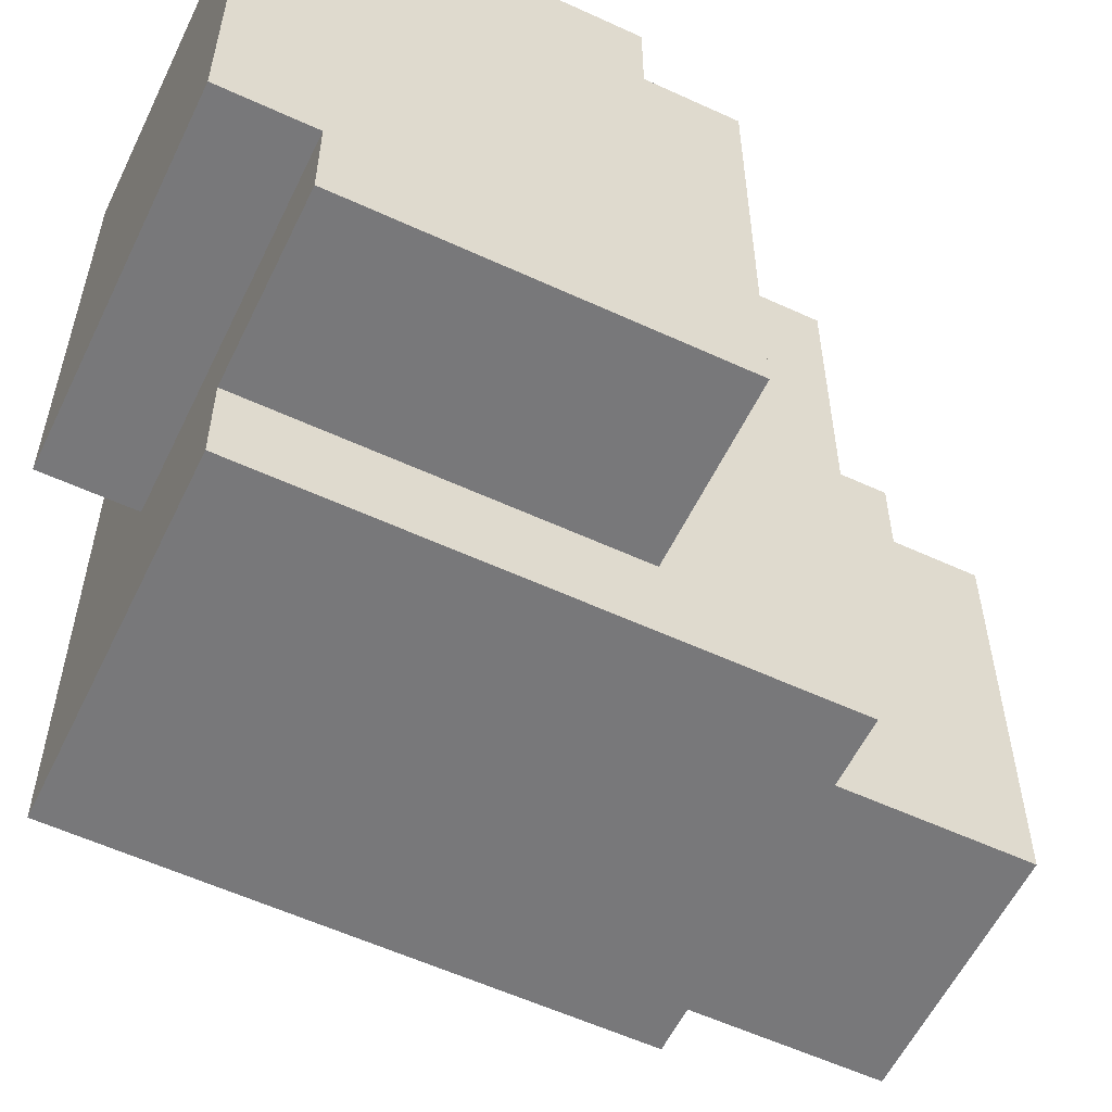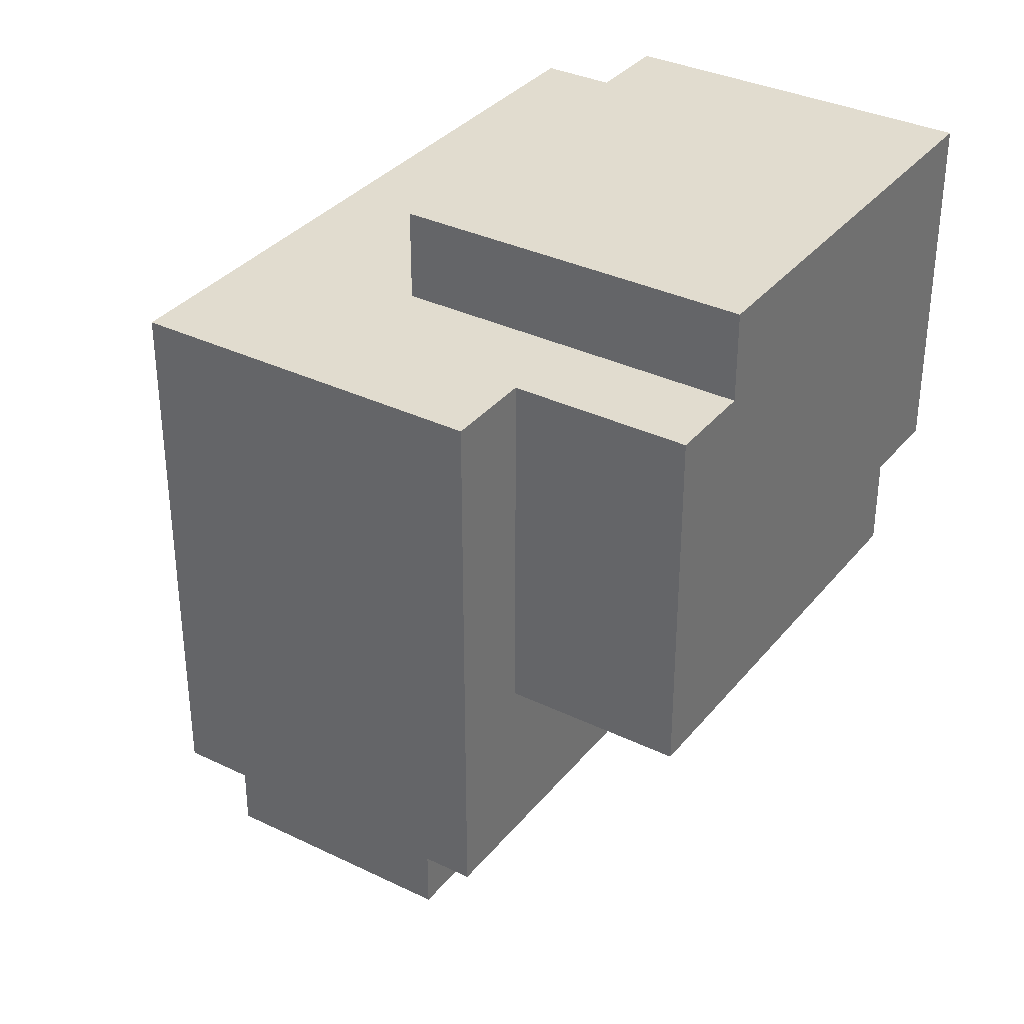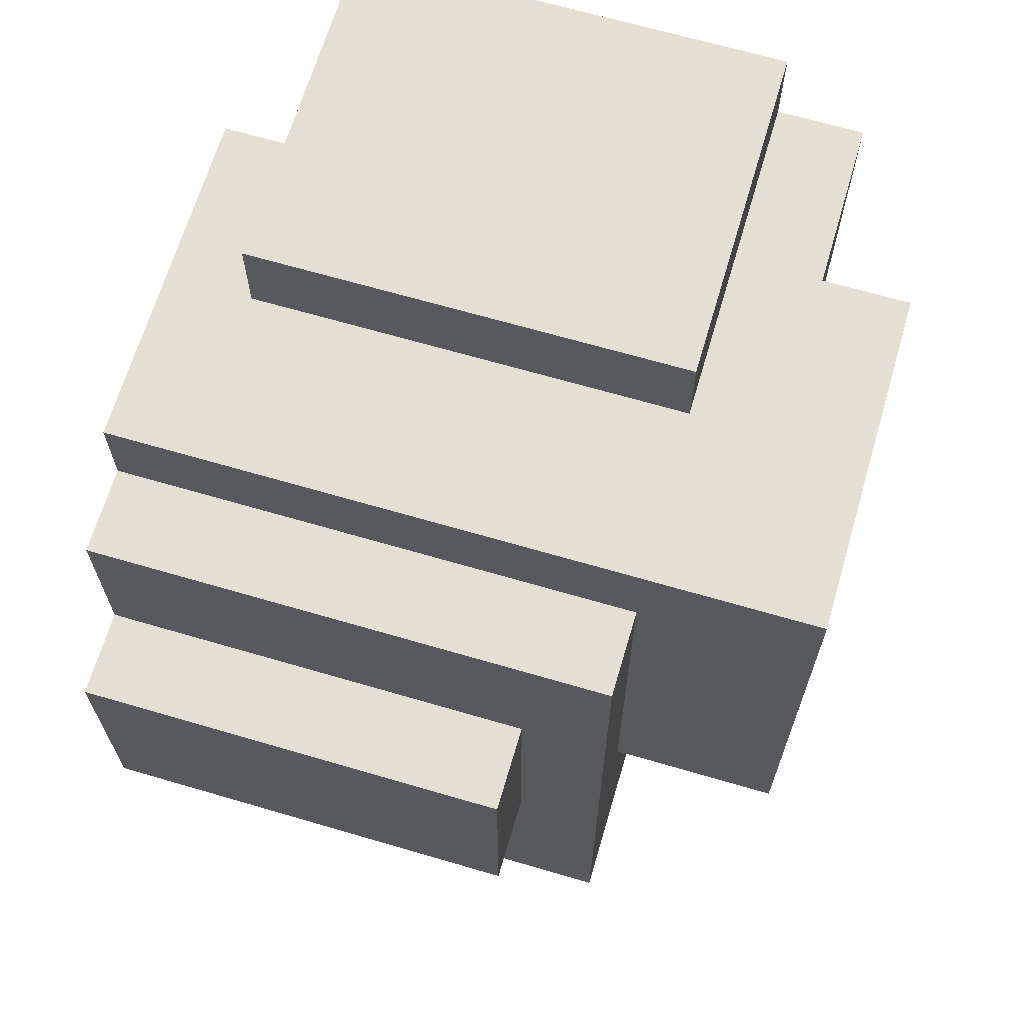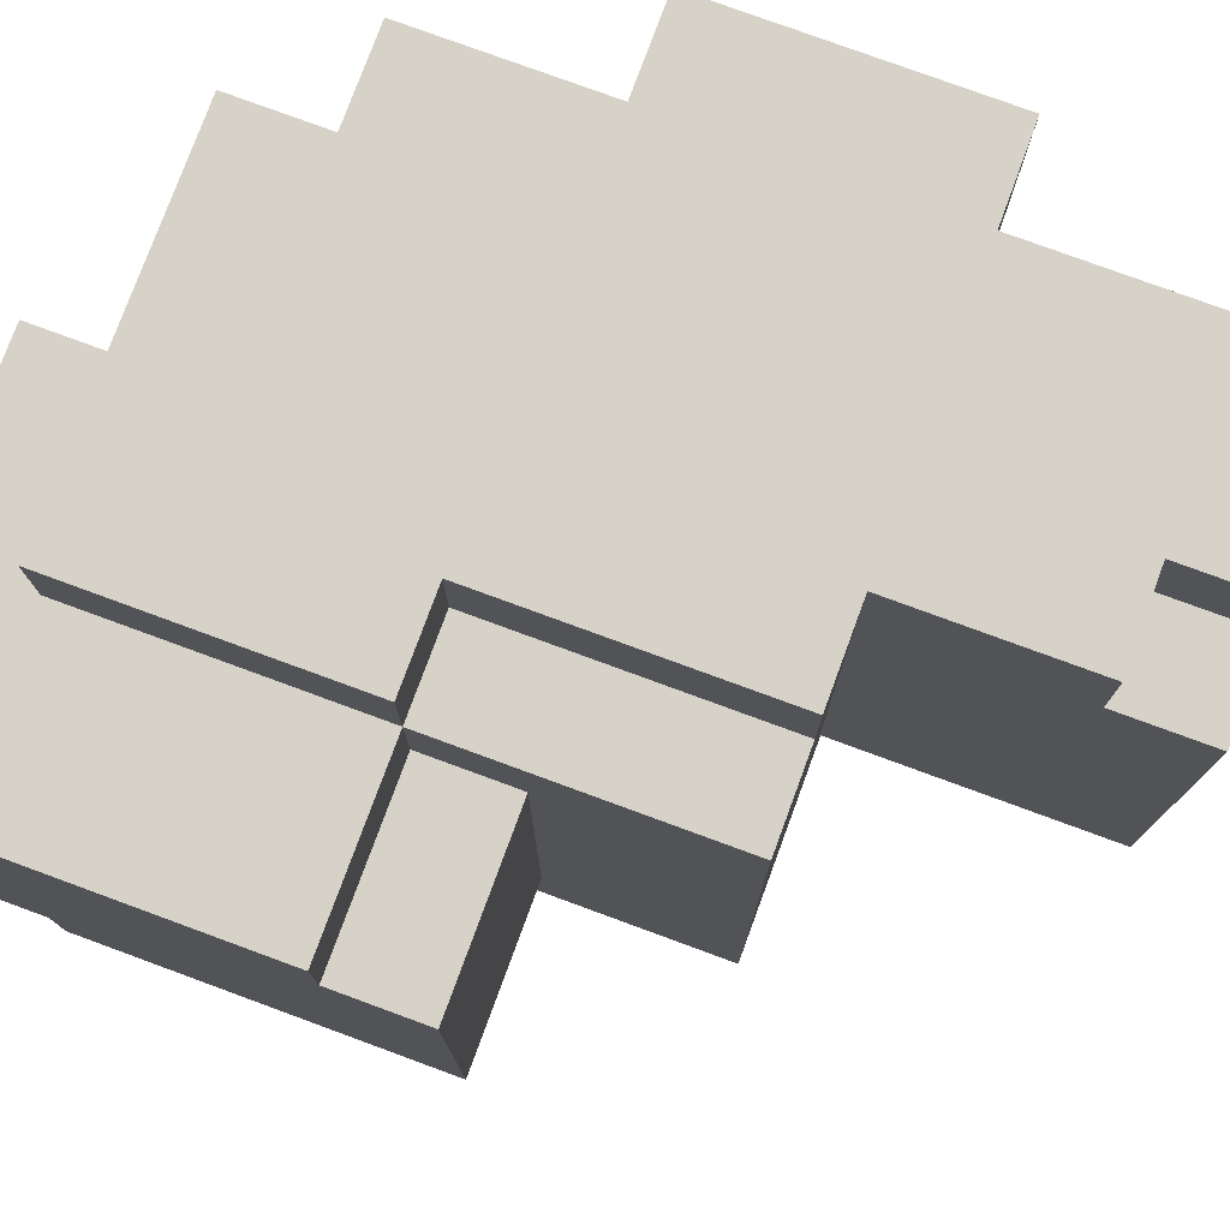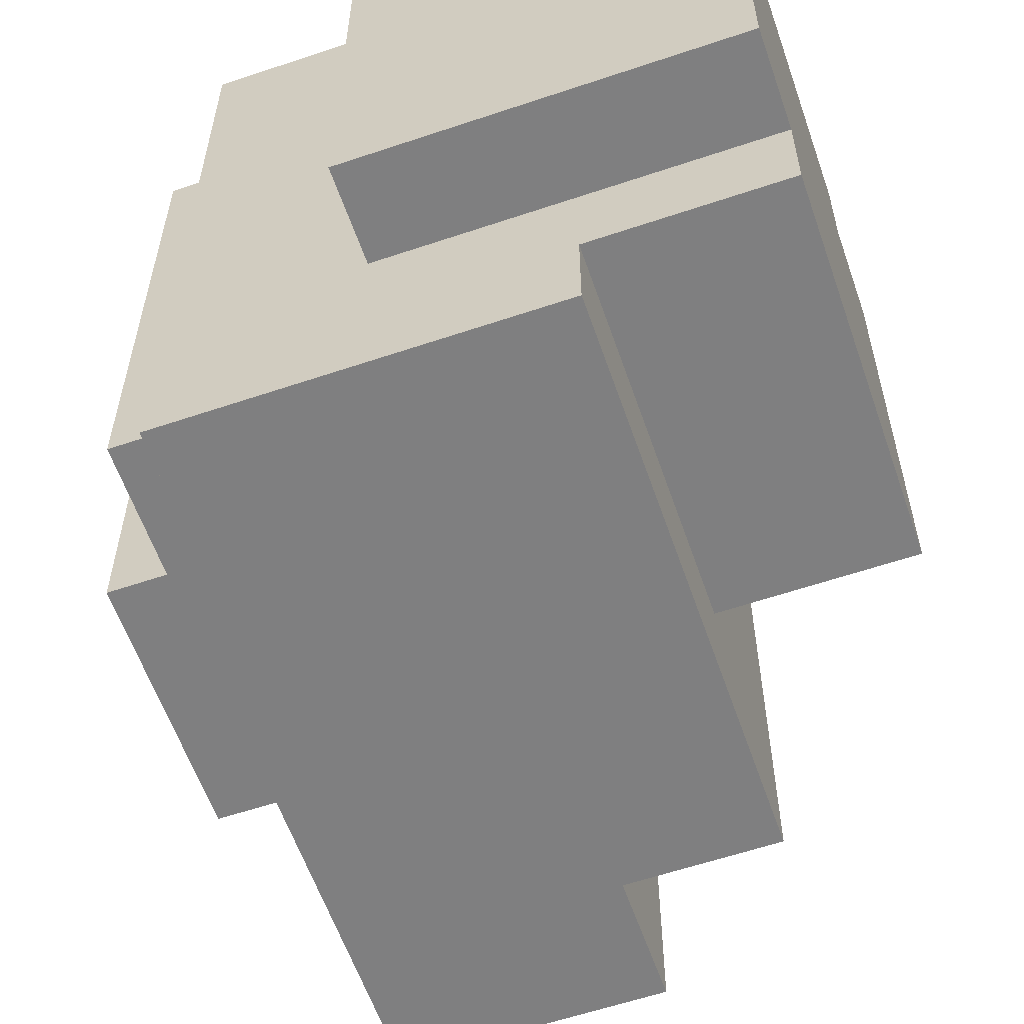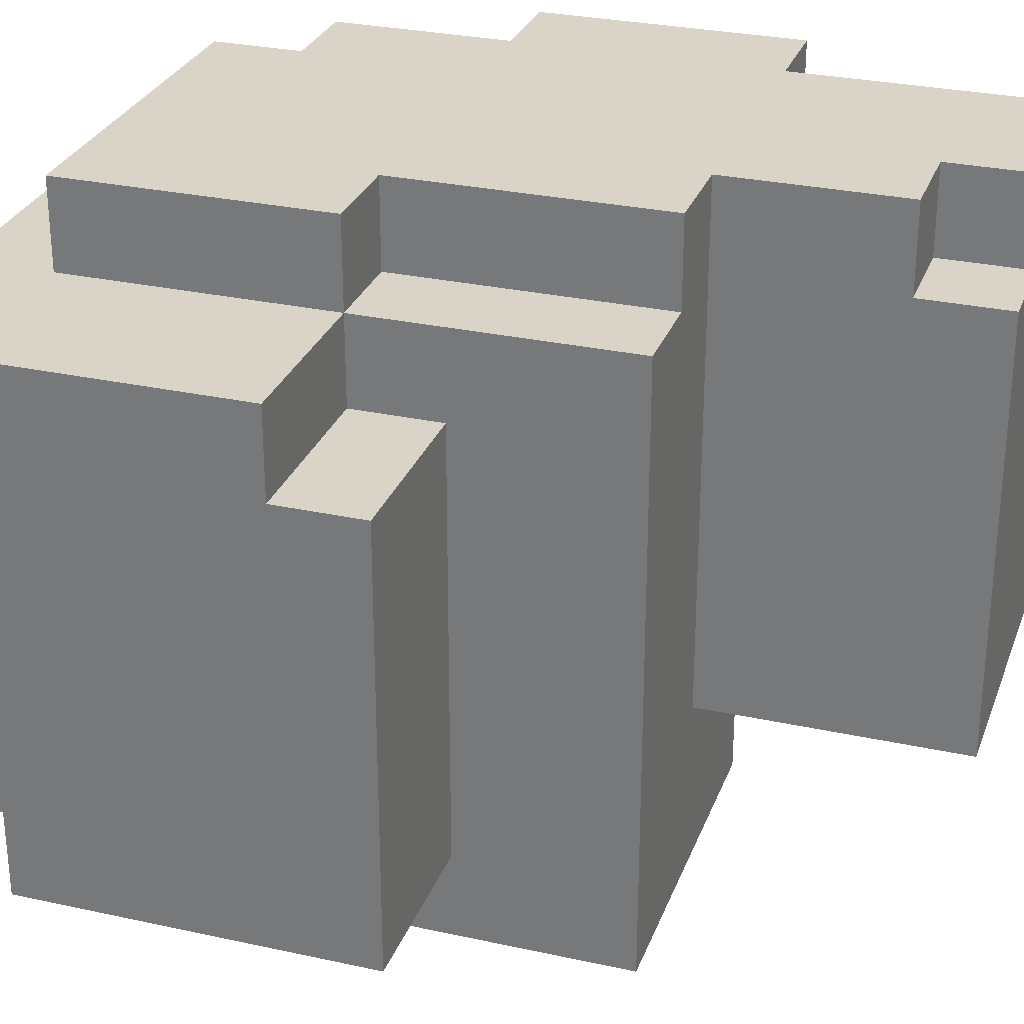
<metadata>
{"format":"obj","ext":"obj","renderer":"f3d","projection":"perspective","resolution":1024,"background":"white","views":[{"elev":-57.5,"azim":-115.6,"up":"+Z"},{"elev":34.3,"azim":-146.9,"up":"+Y"},{"elev":66.7,"azim":106.4,"up":"+Y"},{"elev":77.7,"azim":-69.8,"up":"+Z"},{"elev":-59.7,"azim":-160.9,"up":"+Z"},{"elev":28.8,"azim":-71.8,"up":"+Z"}]}
</metadata>
<code>
o
v 0.7 3.9 1.2
v 0.7 3.9 0.7
v 0.7 4 1.3
v 0.7 4 1.2
v 0.7 4 0.8
v 0.7 4.2 0.9
v 0.7 4.2 0.8
v 0.7 4.3 1.2
v 0.7 4.3 0.9
v 0.7 4.3 0.8
v 0.7 4.3 0.7
v 0.7 4.4 1.3
v 0.7 4.4 0.8
v 0.9 3.7 1.3
v 0.9 3.7 0.6
v 0.9 3.9 1.2
v 0.9 3.9 0.7
v 0.9 4 1.4
v 0.9 4 1.3
v 0.9 4 1.2
v 0.9 4.3 1.4
v 0.9 4.3 1.3
v 0.9 4.3 0.7
v 0.9 4.3 0.6
v 1 3.7 1.4
v 1 3.7 1.3
v 1 4 1.4
v 1 4 1.3
v 1.1 3.4 1.3
v 1.1 3.4 0.8
v 1.1 3.5 1.4
v 1.1 3.5 1.3
v 1.1 3.5 0.8
v 1.1 3.7 1.4
v 1.1 3.7 0.8
v 1.2 3.4 1.4
v 1.2 3.4 1.3
v 1.2 3.5 1.4
v 1.2 3.5 1.3
v 1.1 4.3 1.3
v 1.1 4.3 0.8
v 1.1 4.4 1.3
v 1.1 4.4 0.8
v 1.3 3.7 0.8
v 1.3 3.7 0.6
v 1.3 4.2 1.4
v 1.3 4.2 0.8
v 1.3 4.3 1.4
v 1.3 4.3 0.6
v 1.4 3.4 1.4
v 1.4 3.4 1.3
v 1.4 3.4 1.1
v 1.4 3.4 0.8
v 1.4 3.5 1.4
v 1.4 3.5 1.3
v 1.4 3.5 1.1
v 1.4 3.5 0.8
v 1.4 3.7 1.4
v 1.4 3.7 0.9
v 1.4 3.7 0.8
v 1.4 4 1.4
v 1.4 4 0.9
v 1.4 4.2 1.4
v 1.4 4.2 0.8
v 1.5 3.7 1.4
v 1.5 3.7 0.9
v 1.5 4 1.4
v 1.5 4 0.9
v 0.9 4 1.4
v 0.9 4.3 1.4
v 1 3.7 1.4
v 1 4 1.4
v 1.1 3.5 1.4
v 1.1 3.7 1.4
v 1.2 3.4 1.4
v 1.2 3.5 1.4
v 1.3 4.2 1.4
v 1.3 4.3 1.4
v 1.4 3.4 1.4
v 1.4 3.5 1.4
v 1.4 3.7 1.4
v 1.4 4 1.4
v 1.4 4.2 1.4
v 1.5 3.7 1.4
v 1.5 4 1.4
v 0.7 4 1.3
v 0.7 4.4 1.3
v 0.9 3.7 1.3
v 0.9 4 1.3
v 0.9 4.3 1.3
v 1 3.7 1.3
v 1 4 1.3
v 1.1 3.4 1.3
v 1.1 3.5 1.3
v 1.1 4.3 1.3
v 1.1 4.4 1.3
v 1.2 3.4 1.3
v 1.2 3.5 1.3
v 0.7 3.9 1.2
v 0.7 4 1.2
v 0.9 3.9 1.2
v 0.9 4 1.2
v 1.4 3.7 0.9
v 1.4 4 0.9
v 1.5 3.7 0.9
v 1.5 4 0.9
v 0.7 4.3 0.8
v 0.7 4.4 0.8
v 1.1 3.4 0.8
v 1.1 3.5 0.8
v 1.1 3.7 0.8
v 1.1 4.3 0.8
v 1.1 4.4 0.8
v 1.3 3.7 0.8
v 1.3 4.2 0.8
v 1.4 3.4 0.8
v 1.4 3.5 0.8
v 1.4 3.7 0.8
v 1.4 4.2 0.8
v 0.7 3.9 0.7
v 0.7 4.3 0.7
v 0.9 3.9 0.7
v 0.9 4.3 0.7
v 0.9 3.7 0.6
v 0.9 4.3 0.6
v 1.3 3.7 0.6
v 1.3 4.3 0.6
v 1.2 3.4 1.4
v 1.4 3.4 1.4
v 1.1 3.4 1.3
v 1.2 3.4 1.3
v 1.4 3.4 1.3
v 1.2 3.4 1.2
v 1.3 3.4 1.2
v 1.3 3.4 1.1
v 1.4 3.4 1.1
v 1.1 3.4 0.8
v 1.4 3.4 0.8
v 1.1 3.5 1.4
v 1.2 3.5 1.4
v 1.1 3.5 1.3
v 1.2 3.5 1.3
v 1 3.7 1.4
v 1.1 3.7 1.4
v 1.4 3.7 1.4
v 1.5 3.7 1.4
v 0.9 3.7 1.3
v 1 3.7 1.3
v 1.4 3.7 0.9
v 1.5 3.7 0.9
v 1.1 3.7 0.8
v 1.3 3.7 0.8
v 0.9 3.7 0.6
v 1.3 3.7 0.6
v 0.7 3.9 1.2
v 0.9 3.9 1.2
v 0.7 3.9 0.7
v 0.9 3.9 0.7
v 0.9 4 1.4
v 1 4 1.4
v 0.7 4 1.3
v 0.9 4 1.3
v 1 4 1.3
v 0.7 4 1.2
v 0.9 4 1.2
v 1.4 4 1.4
v 1.5 4 1.4
v 1.4 4 0.9
v 1.5 4 0.9
v 1.3 4.2 1.4
v 1.4 4.2 1.4
v 1.3 4.2 0.8
v 1.4 4.2 0.8
v 0.9 4.3 1.4
v 1.3 4.3 1.4
v 0.9 4.3 1.3
v 1.1 4.3 1.3
v 0.7 4.3 0.8
v 1.1 4.3 0.8
v 0.7 4.3 0.7
v 0.9 4.3 0.7
v 0.9 4.3 0.6
v 1.3 4.3 0.6
v 0.7 4.4 1.3
v 1.1 4.4 1.3
v 0.7 4.4 0.8
v 1.1 4.4 0.8
f 4 2 1
f 5 2 4
f 6 5 4
f 7 2 5
f 7 5 6
f 8 4 3
f 8 6 4
f 9 7 6
f 9 6 8
f 10 2 7
f 10 7 9
f 11 2 10
f 12 9 8
f 12 8 3
f 12 10 9
f 13 10 12
f 16 15 14
f 17 15 16
f 19 16 14
f 20 16 19
f 21 19 18
f 22 19 21
f 23 15 17
f 24 15 23
f 27 26 25
f 28 26 27
f 32 30 29
f 33 30 32
f 34 32 31
f 34 33 32
f 35 33 34
f 38 37 36
f 39 37 38
f 40 41 42
f 42 41 43
f 44 45 47
f 46 47 48
f 47 45 49
f 48 47 49
f 50 51 54
f 51 52 55
f 54 51 55
f 52 53 56
f 55 52 56
f 56 53 57
f 54 55 58
f 55 56 58
f 56 57 58
f 58 57 59
f 59 57 60
f 59 60 62
f 61 62 63
f 62 60 64
f 63 62 64
f 65 66 67
f 67 66 68
f 72 70 69
f 74 72 71
f 76 74 73
f 77 70 72
f 77 72 74
f 78 70 77
f 79 76 75
f 80 74 76
f 80 76 79
f 81 77 74
f 81 74 80
f 82 77 81
f 83 77 82
f 84 82 81
f 85 82 84
f 89 87 86
f 90 87 89
f 91 89 88
f 92 89 91
f 95 87 90
f 96 87 95
f 97 94 93
f 98 94 97
f 101 100 99
f 102 100 101
f 103 104 105
f 105 104 106
f 107 108 112
f 112 108 113
f 110 111 114
f 109 110 116
f 110 114 117
f 116 110 117
f 114 115 118
f 117 114 118
f 118 115 119
f 120 121 122
f 122 121 123
f 124 125 126
f 126 125 127
f 131 129 128
f 132 129 131
f 133 131 130
f 133 132 131
f 134 132 133
f 135 134 133
f 135 132 134
f 136 132 135
f 137 133 130
f 137 135 133
f 137 136 135
f 138 136 137
f 141 140 139
f 142 140 141
f 148 144 143
f 149 146 145
f 150 146 149
f 151 148 147
f 151 144 148
f 153 151 147
f 153 152 151
f 154 152 153
f 157 156 155
f 158 156 157
f 162 160 159
f 163 160 162
f 164 162 161
f 165 162 164
f 166 167 168
f 168 167 169
f 170 171 172
f 172 171 173
f 174 175 176
f 176 175 177
f 177 175 179
f 178 179 180
f 180 179 181
f 181 179 182
f 179 175 183
f 182 179 183
f 184 185 186
f 186 185 187

</code>
